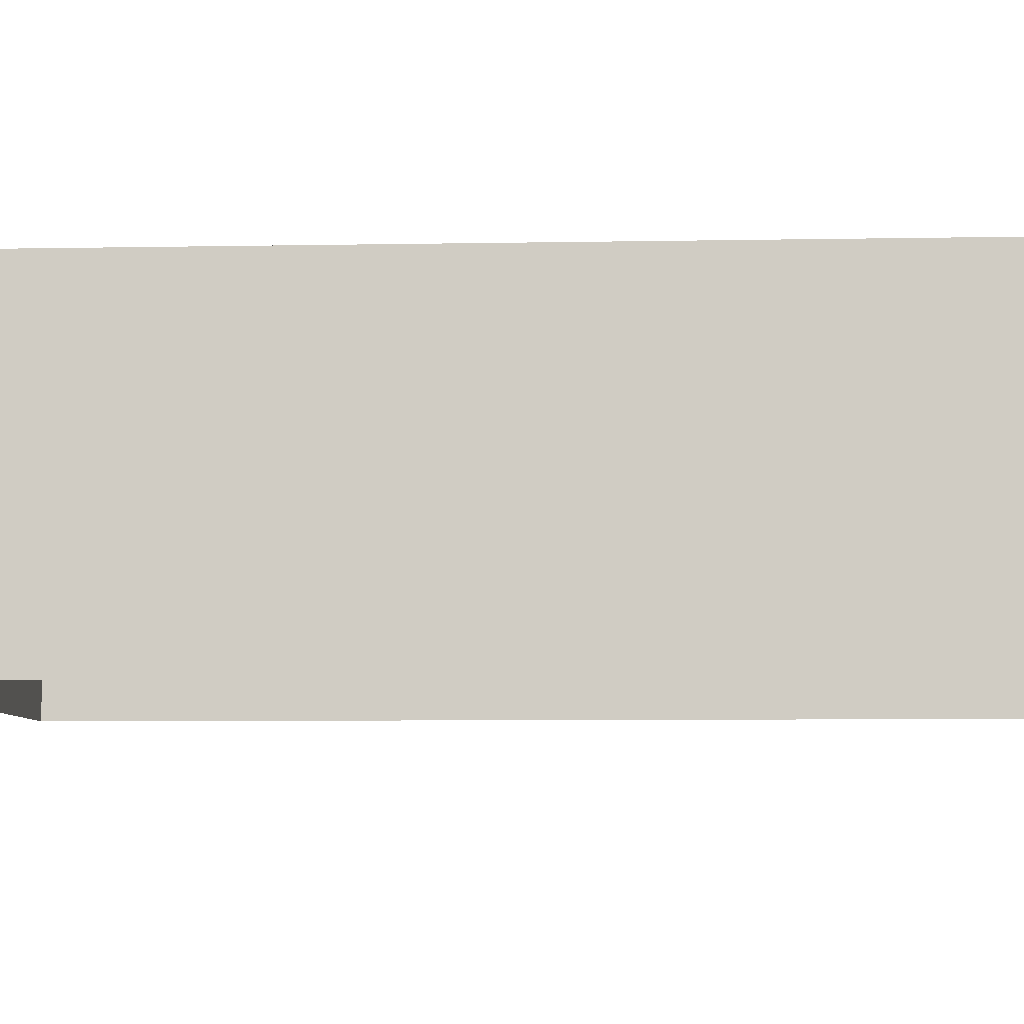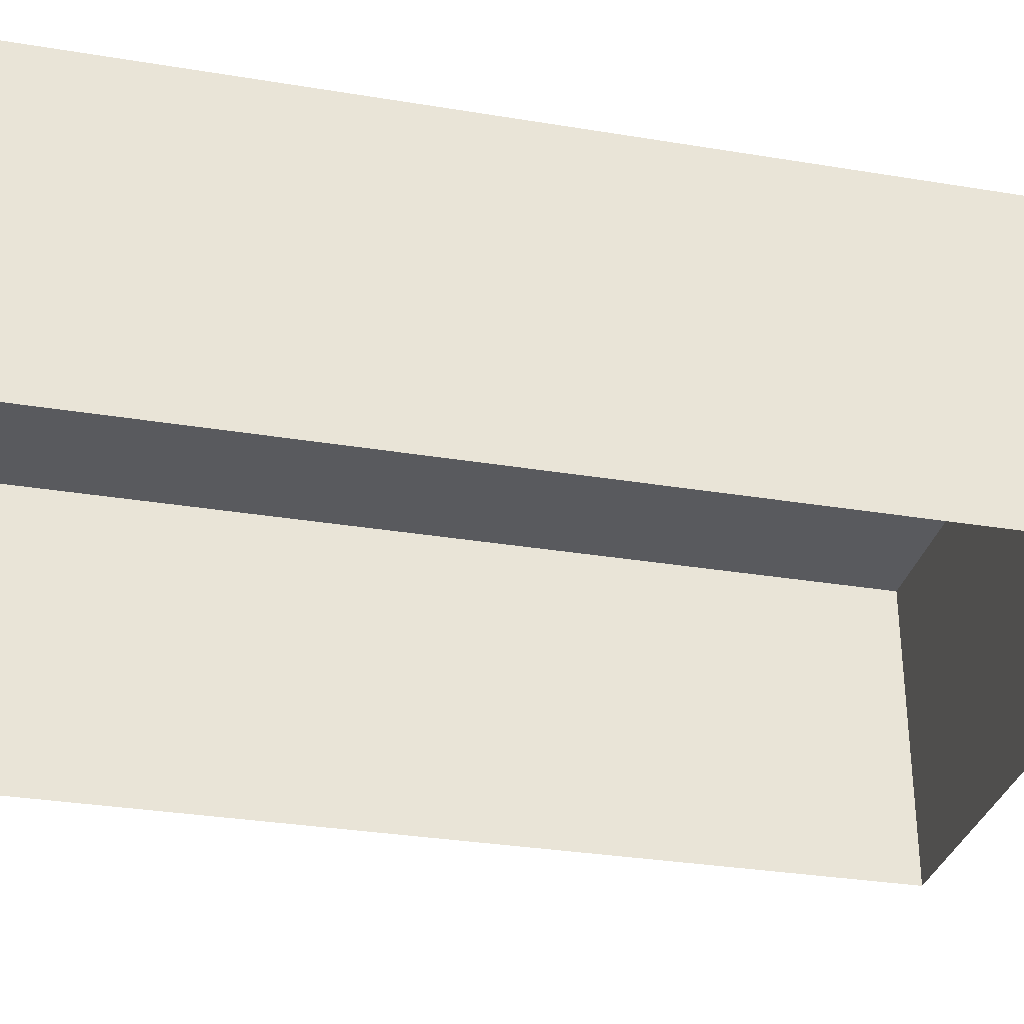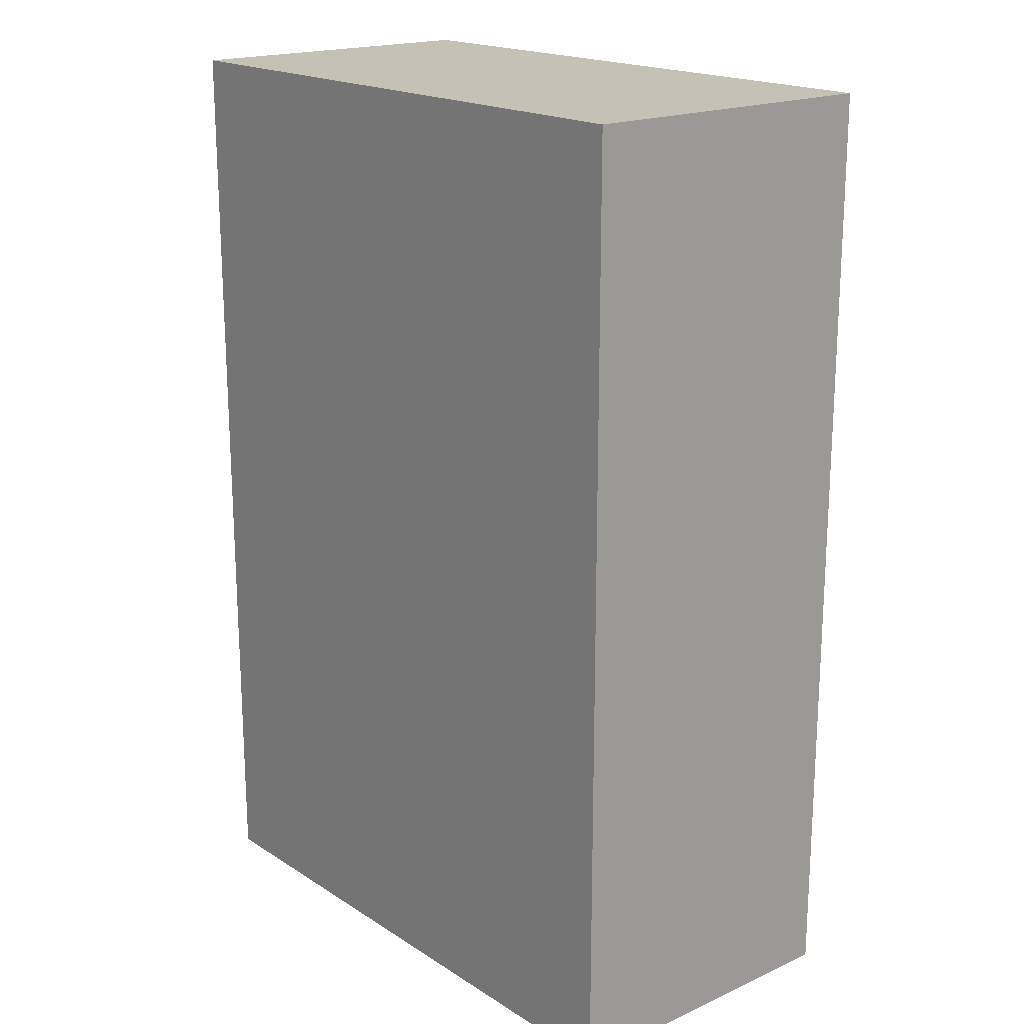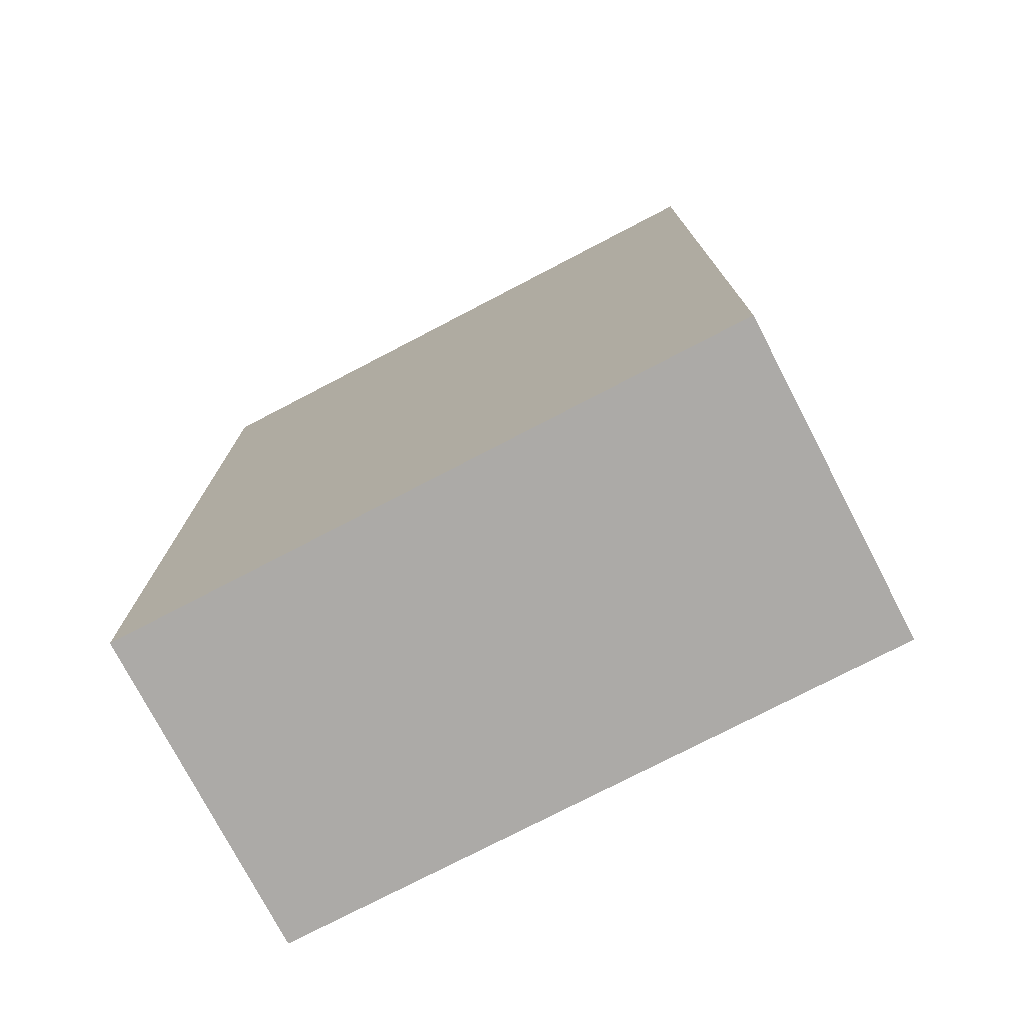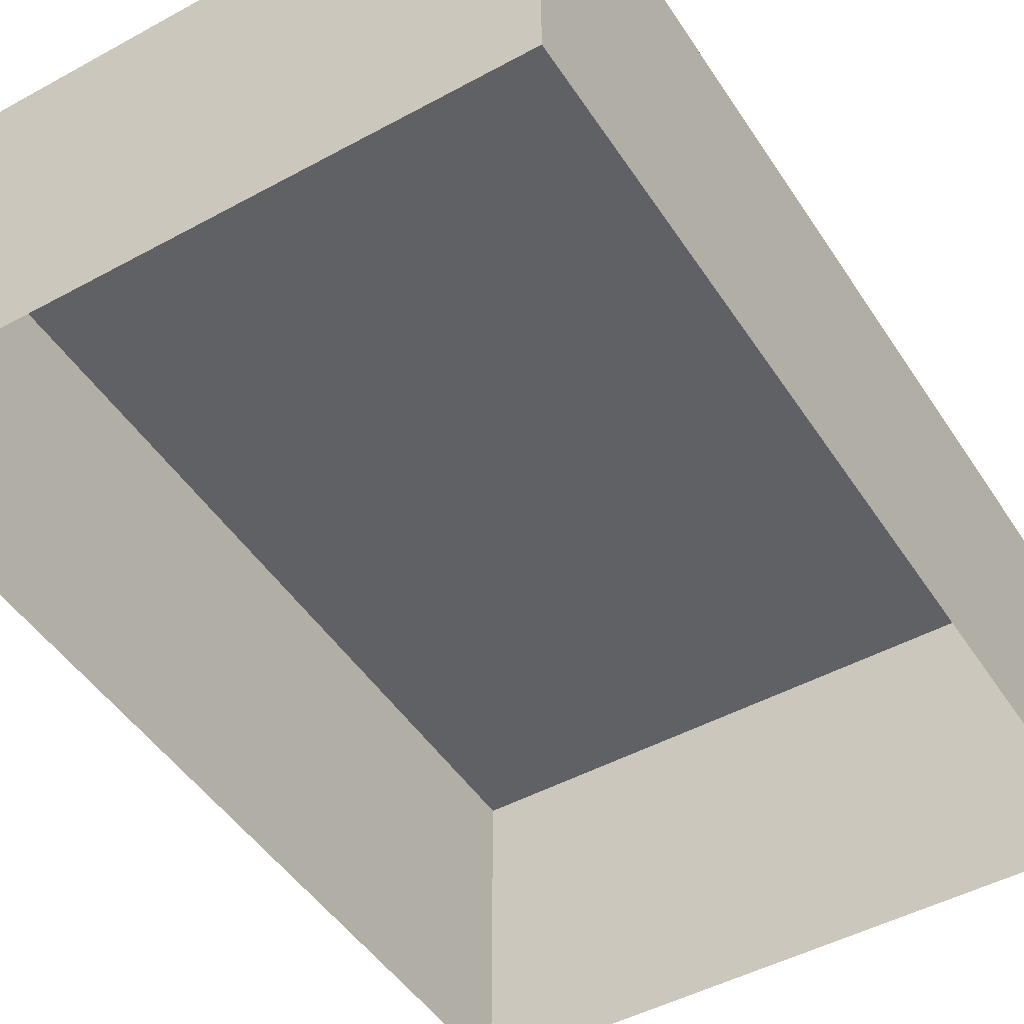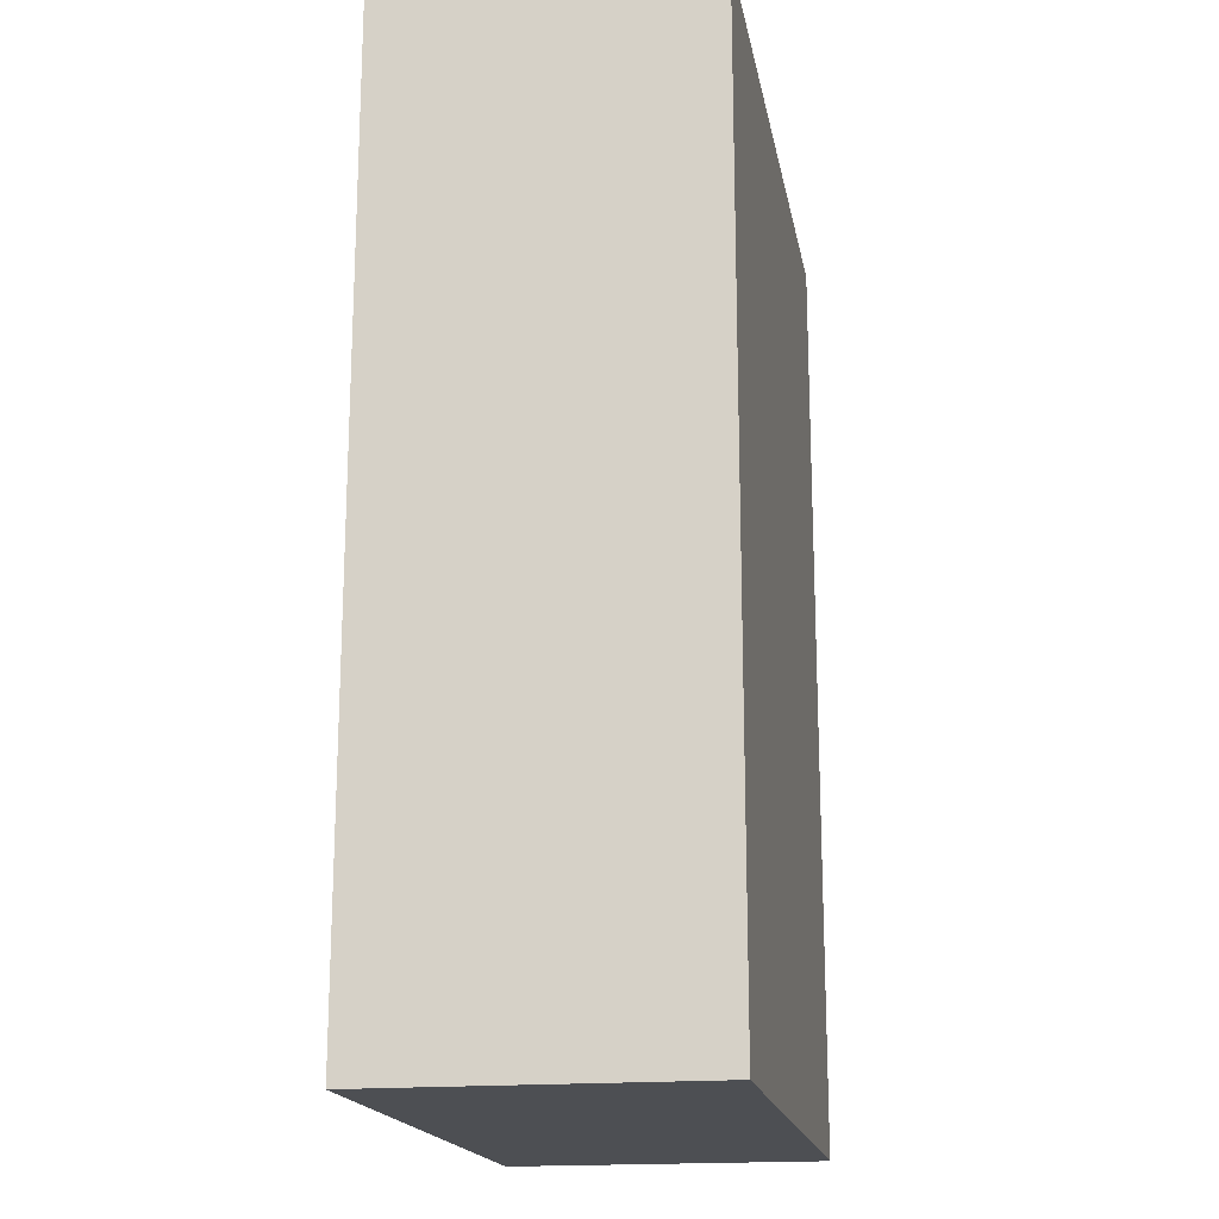
<metadata>
{"format":"obj","ext":"obj","renderer":"f3d","projection":"perspective","resolution":1024,"background":"white","views":[{"elev":-7.2,"azim":93.0,"up":"+Y"},{"elev":-31.8,"azim":-103.1,"up":"+Y"},{"elev":18.8,"azim":-130.1,"up":"+Z"},{"elev":-76.1,"azim":-152.5,"up":"+Z"},{"elev":-47.6,"azim":31.6,"up":"+Y"},{"elev":-18.0,"azim":100.2,"up":"+Z"}]}
</metadata>
<code>
g box06
v -0.9731 0 1.465
v 0.9731 1.001 1.465
v 0.9731 0 1.465
v -0.9731 1.001 1.465
v -0.9731 0 -1.465
v -0.9731 1.001 1.465
v -0.9731 0 1.465
v -0.9731 1.001 -1.465
v 0.9731 0 -1.465
v -0.9731 1.001 -1.465
v -0.9731 0 -1.465
v 0.9731 1.001 -1.465
v 0.9731 0 1.465
v 0.9731 1.001 -1.465
v 0.9731 0 -1.465
v 0.9731 1.001 1.465
v -0.9731 1.001 1.465
v 0.9731 1.001 -1.465
v 0.9731 1.001 1.465
v -0.9731 1.001 -1.465
g model
f 2 1 3
f 2 4 1
f 6 5 7
f 6 8 5
f 10 9 11
f 10 12 9
f 14 13 15
f 14 16 13
f 18 17 19
f 18 20 17

</code>
